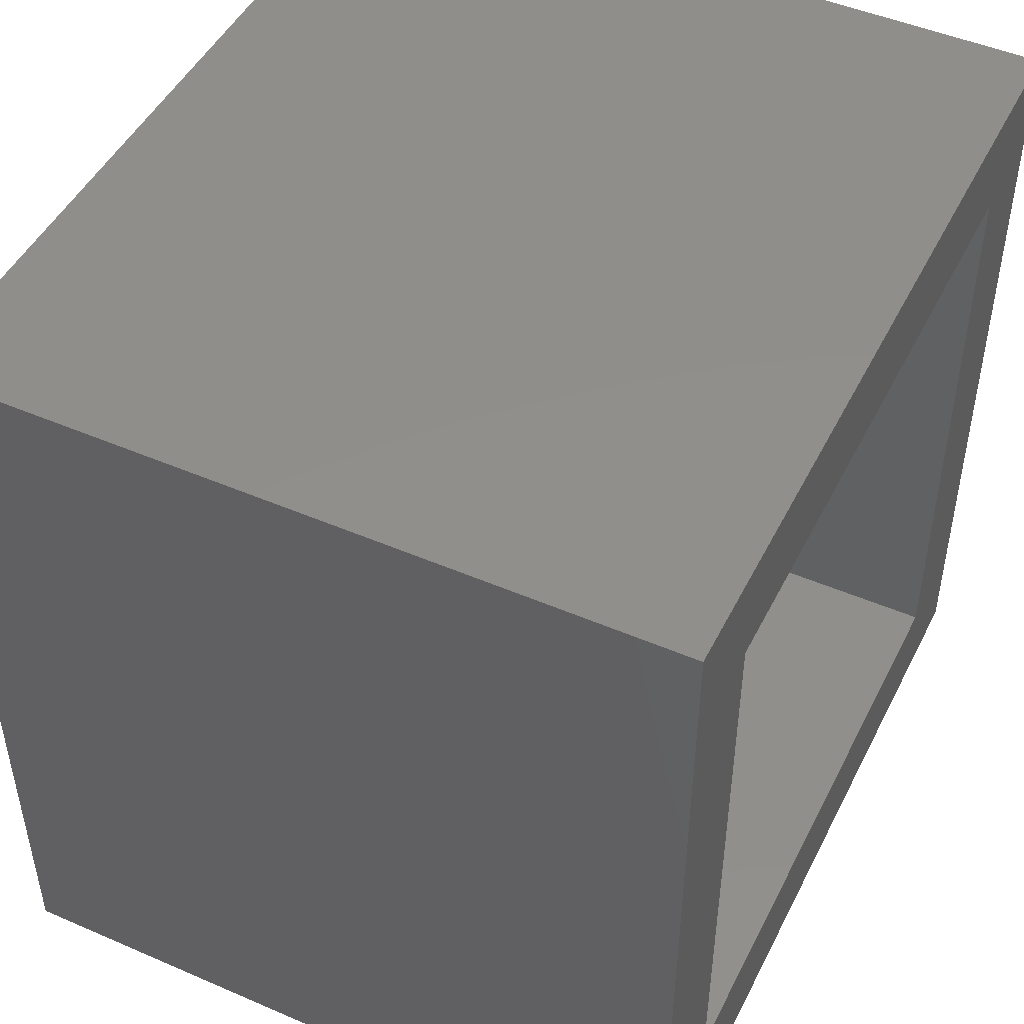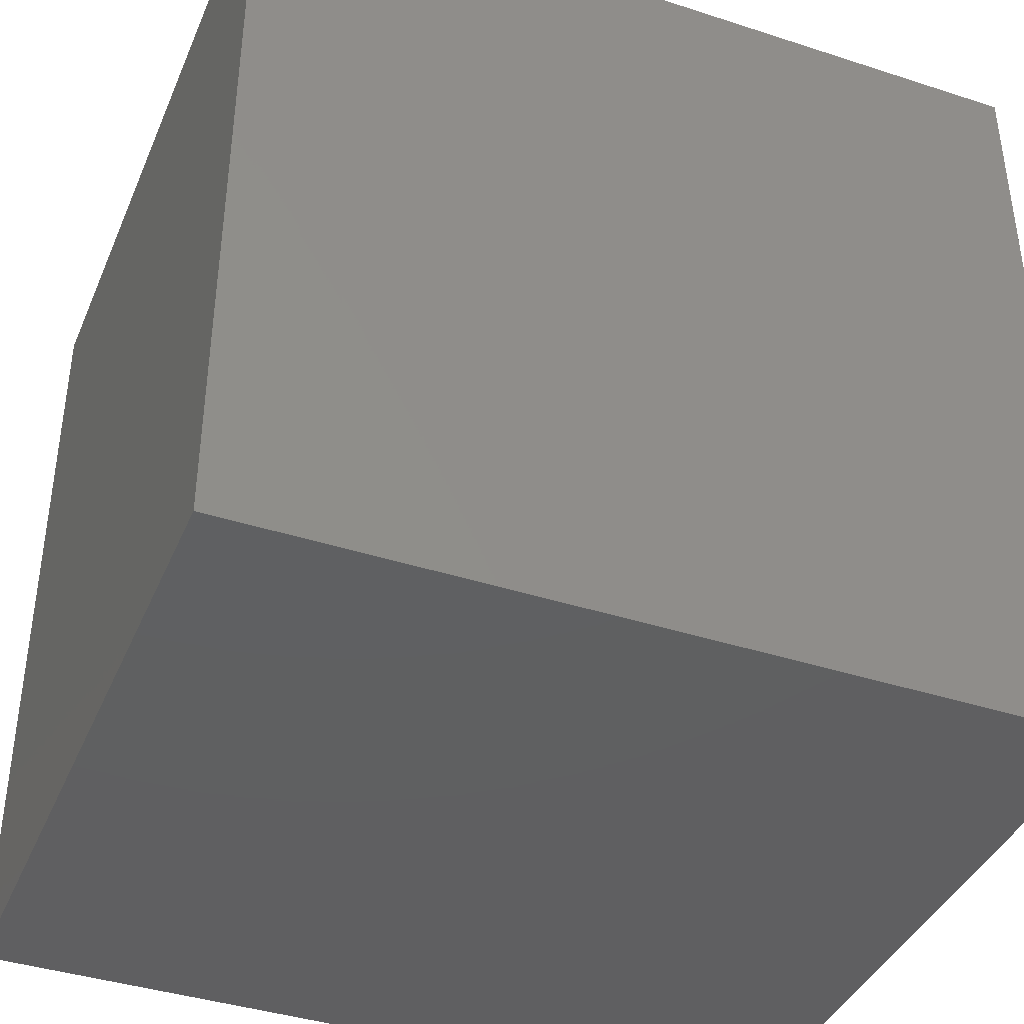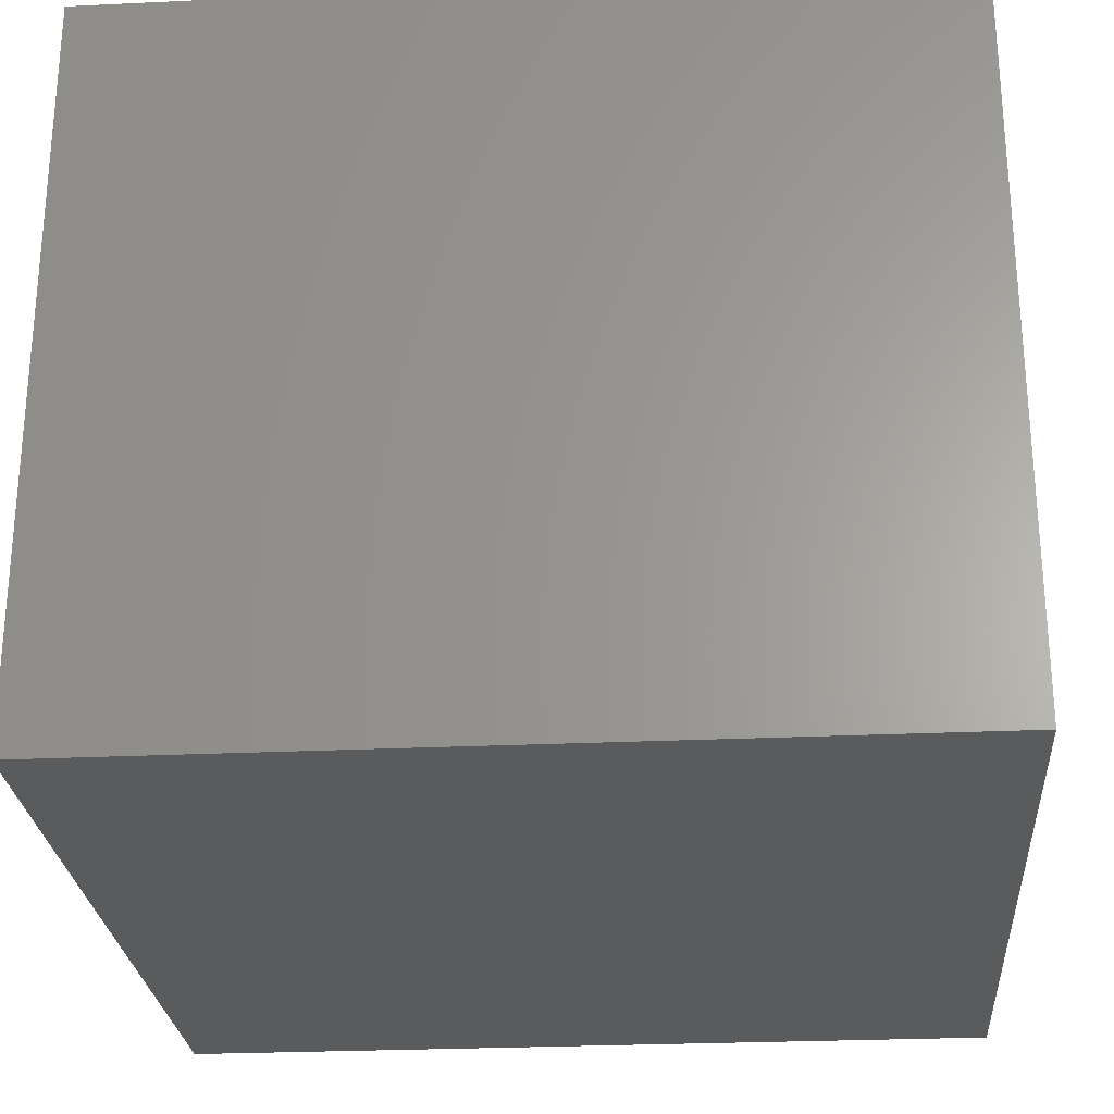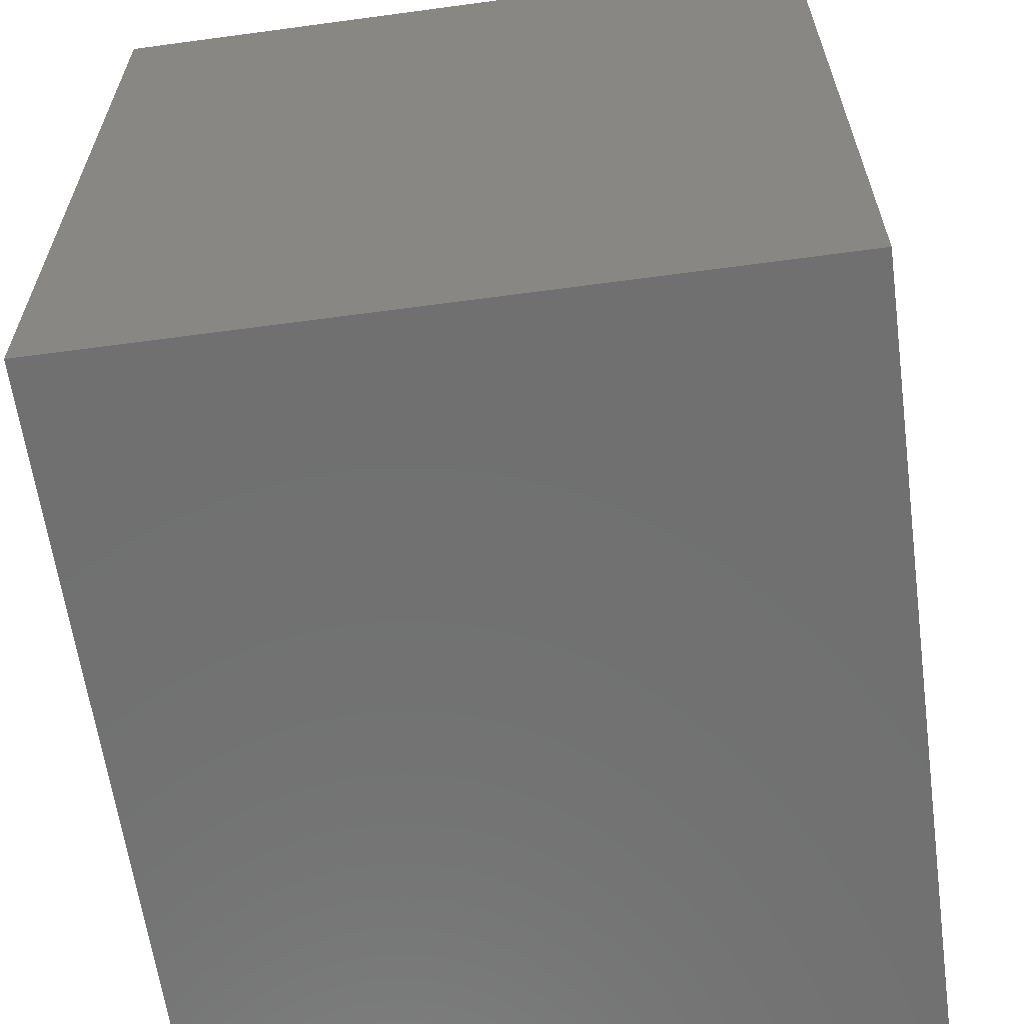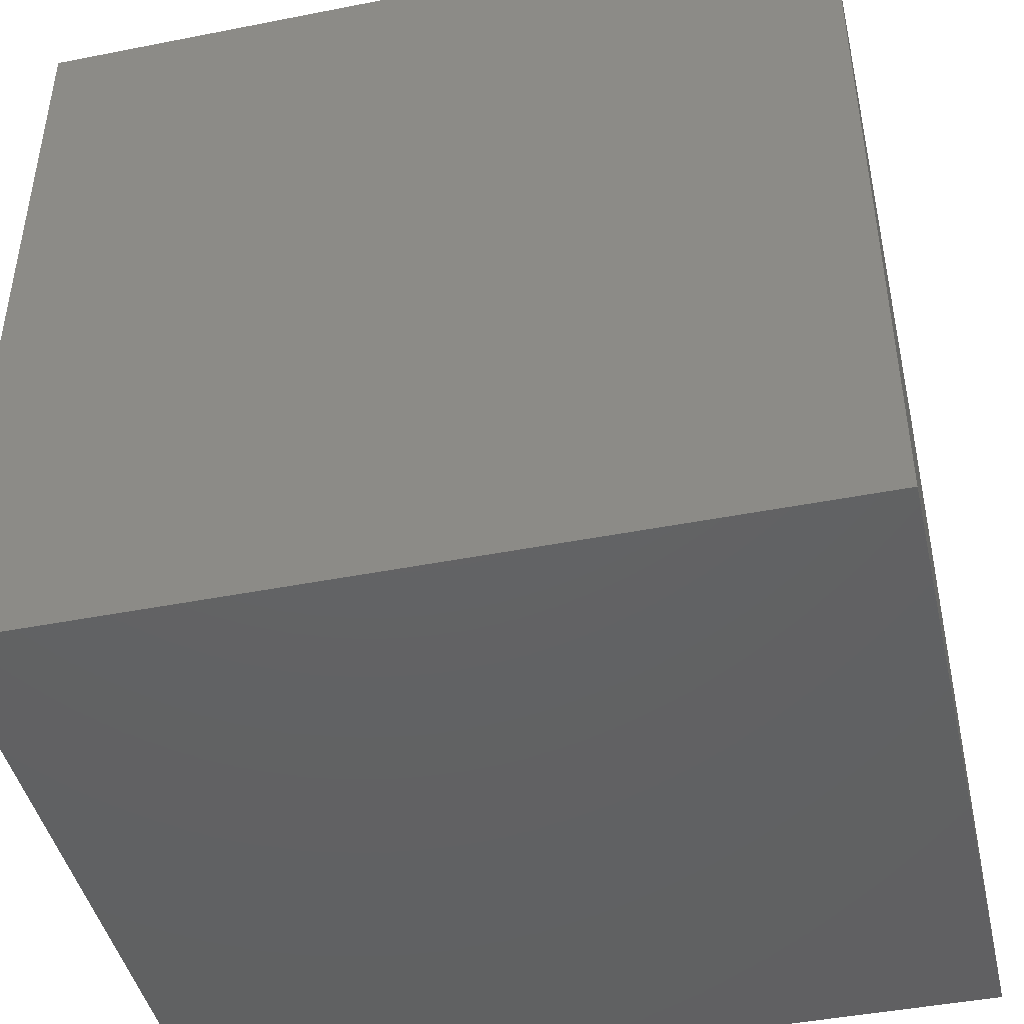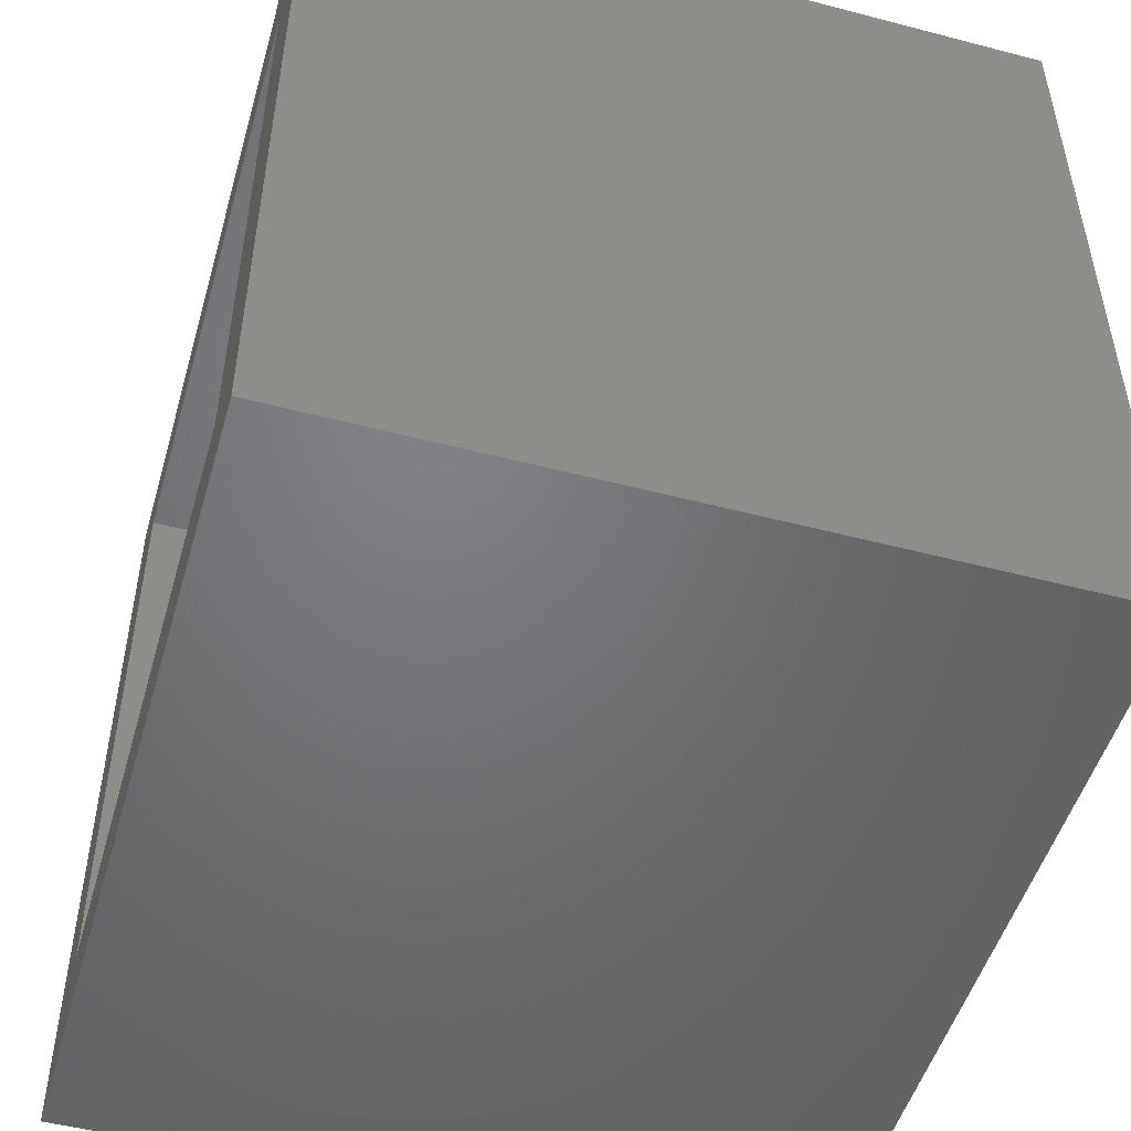
<metadata>
{"format":"stl","ext":"stl","renderer":"f3d","projection":"perspective","resolution":1024,"background":"white","views":[{"elev":47.8,"azim":-64.1,"up":"+Y"},{"elev":-40.1,"azim":158.2,"up":"+Y"},{"elev":-26.2,"azim":-175.7,"up":"+Z"},{"elev":-62.2,"azim":-82.2,"up":"+Y"},{"elev":-44.6,"azim":-167.1,"up":"+Y"},{"elev":-50.4,"azim":74.0,"up":"+Y"}]}
</metadata>
<code>
# stl→obj: 32 verts, 60 faces
v 1750 -54.05 48.53
v 1720 -54.05 22.53
v 1750 -54.05 22.53
v 1720 -54.05 48.53
v 1720 -24.59 48.53
v 1720 -24.59 22.53
v 1724 -50.38 48.53
v 1746 -50.38 48.53
v 1746 -28.26 48.53
v 1724 -28.26 48.53
v 1750 -24.59 48.53
v 1750 -24.59 22.53
v 1746 -50.38 42.03
v 1746 -47.38 42.01
v 1746 -31.26 42.01
v 1746 -31.26 26.19
v 1746 -28.26 42.03
v 1746 -47.38 26.19
v 1743 -28.26 26.19
v 1727 -28.26 42.01
v 1727 -28.26 26.19
v 1743 -28.26 42.01
v 1724 -28.26 42.03
v 1724 -31.26 26.19
v 1724 -47.38 42.01
v 1724 -47.38 26.19
v 1724 -50.38 42.03
v 1724 -31.26 42.01
v 1727 -50.38 26.19
v 1743 -50.38 42.01
v 1743 -50.38 26.19
v 1727 -50.38 42.01
f 1 2 3
f 2 1 4
f 5 2 4
f 2 5 6
f 4 7 5
f 7 4 1
f 7 1 8
f 8 1 9
f 5 10 11
f 10 5 7
f 11 10 9
f 11 9 1
f 5 12 6
f 12 5 11
f 3 11 1
f 11 3 12
f 12 2 6
f 2 12 3
f 9 13 8
f 13 9 14
f 14 9 15
f 14 15 16
f 15 9 17
f 16 18 14
f 19 20 21
f 20 19 22
f 20 22 23
f 23 22 17
f 23 17 9
f 23 9 10
f 24 25 26
f 25 7 27
f 7 25 10
f 10 25 28
f 28 25 24
f 10 28 23
f 29 30 31
f 30 29 32
f 30 32 13
f 13 32 27
f 13 27 8
f 8 27 7
f 29 24 26
f 24 29 21
f 21 29 31
f 21 31 19
f 19 31 18
f 19 18 16
f 16 22 19
f 22 16 15
f 31 14 18
f 14 31 30
f 26 32 29
f 32 26 25
f 21 28 24
f 28 21 20
f 14 30 13
f 32 25 27
f 20 23 28
f 15 17 22

</code>
